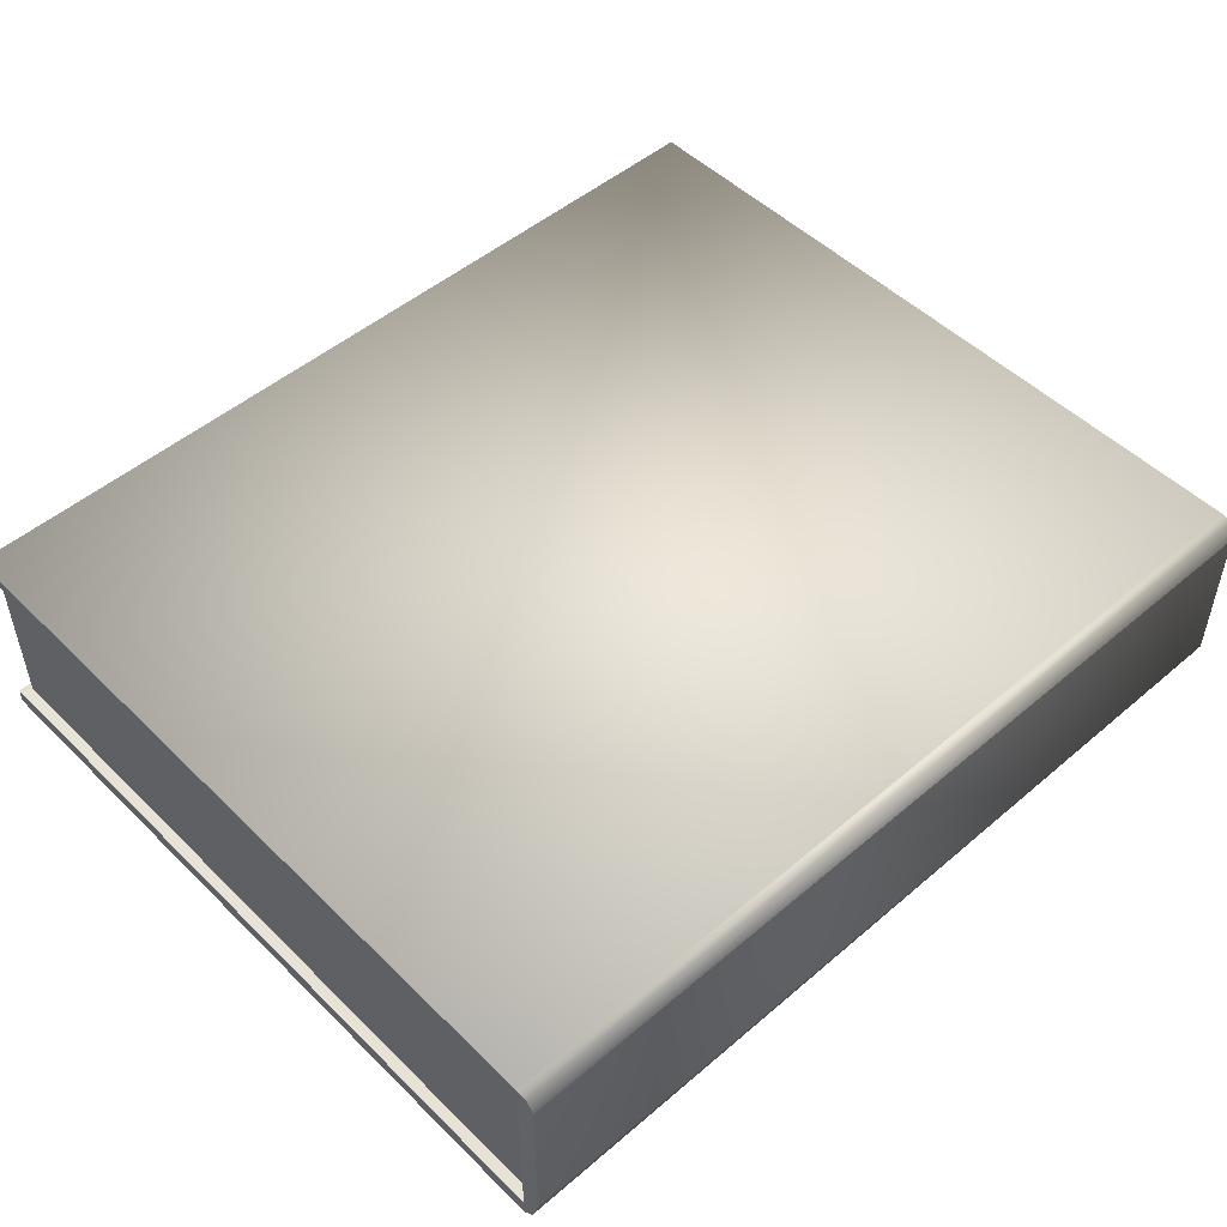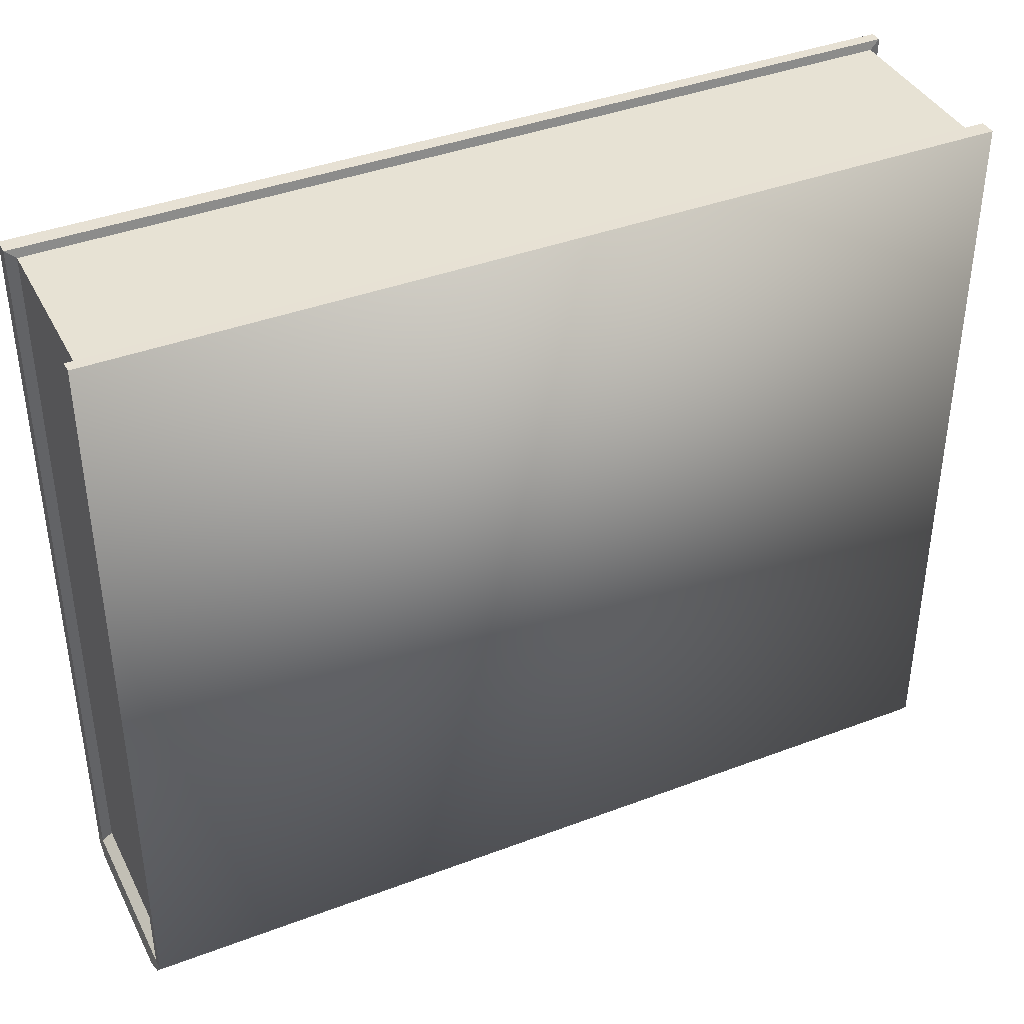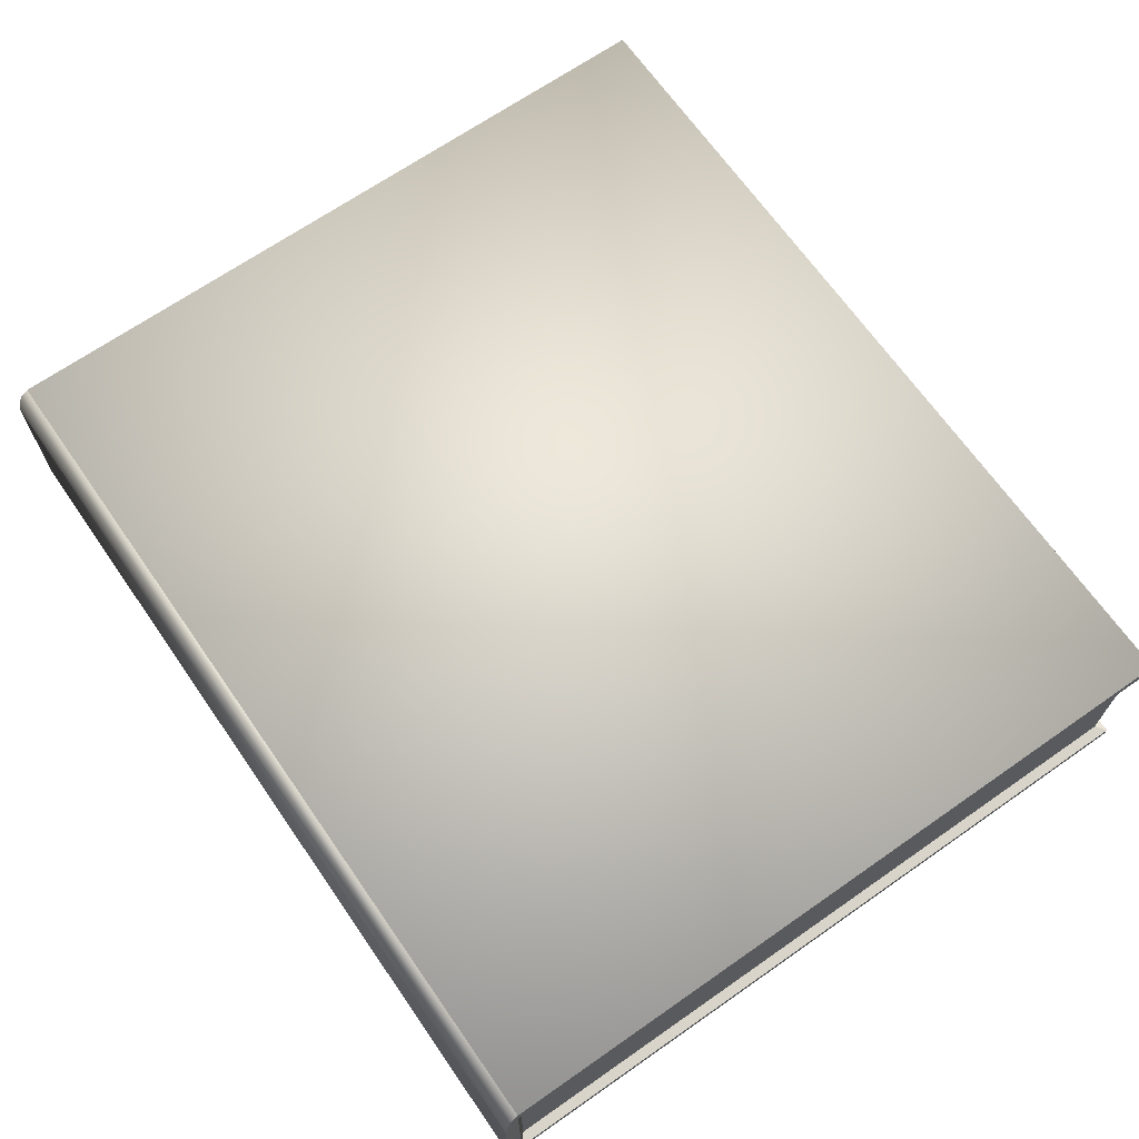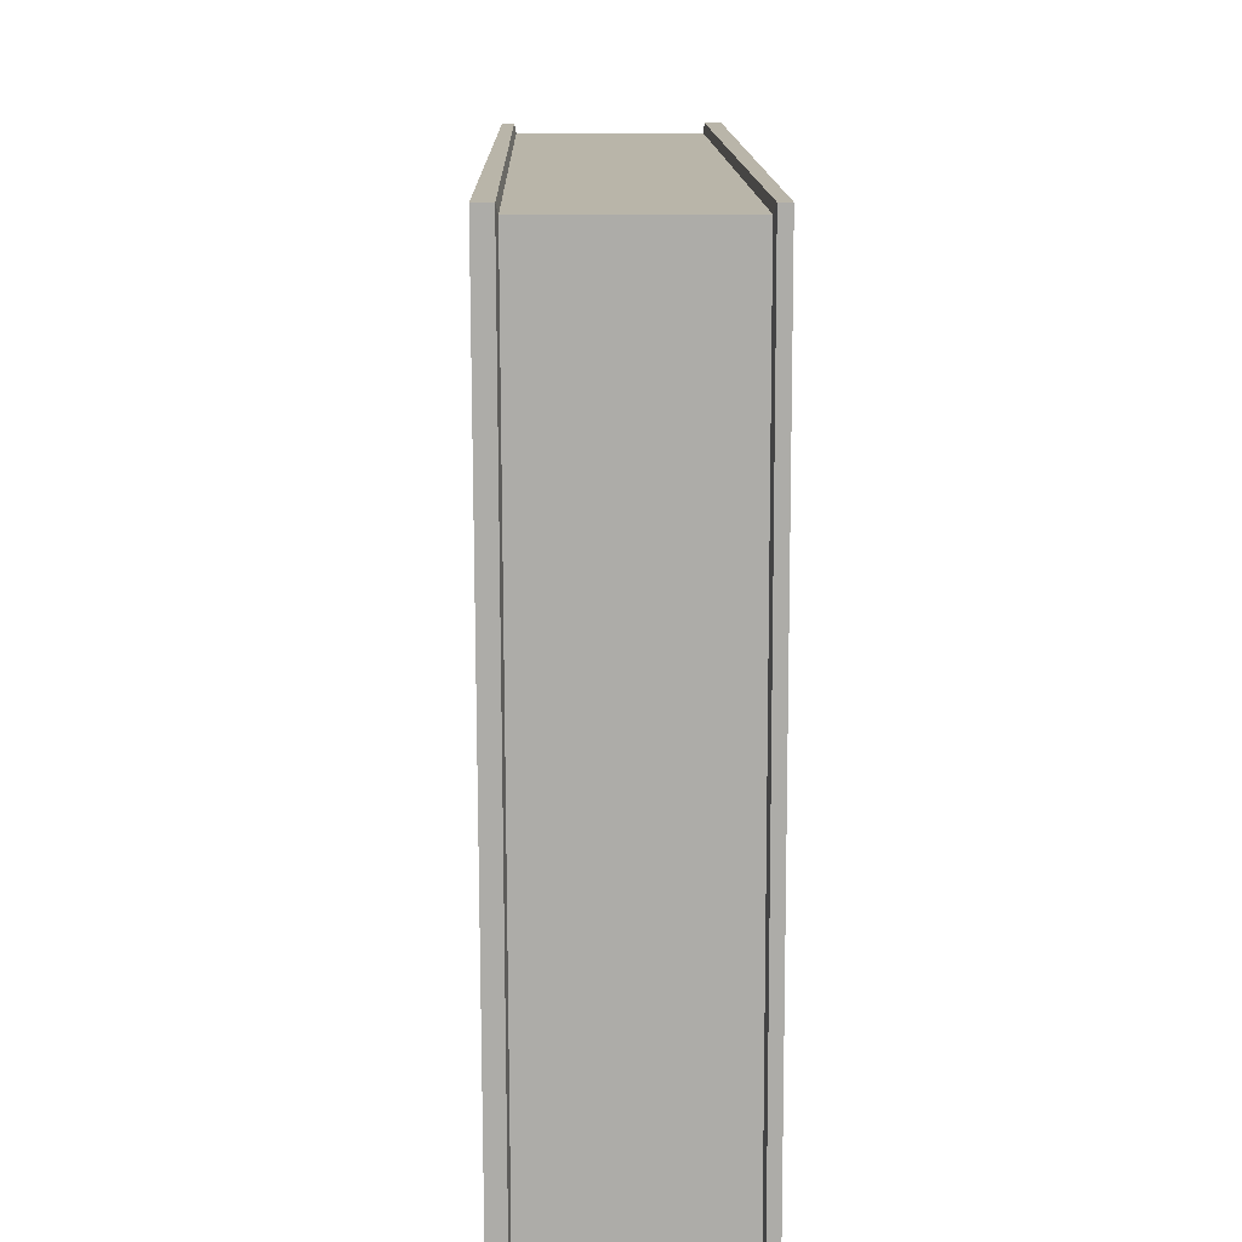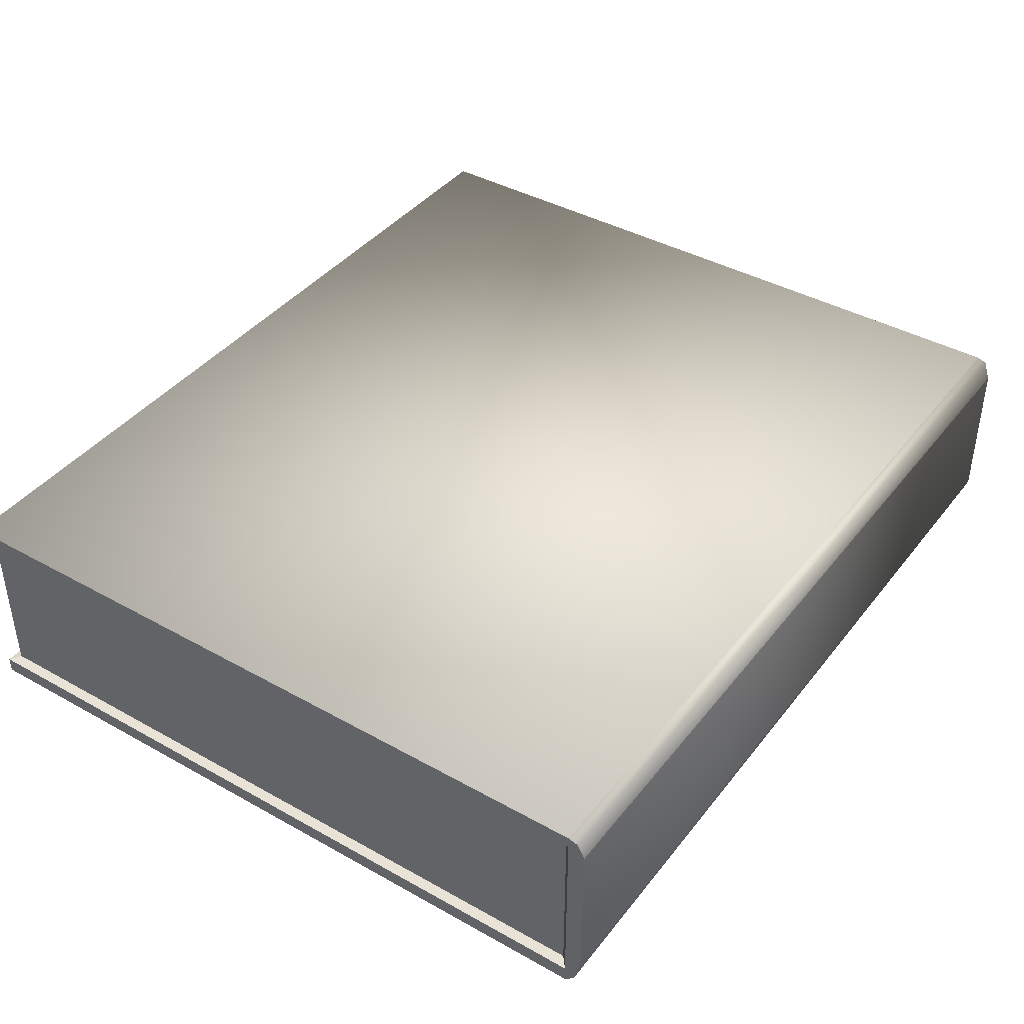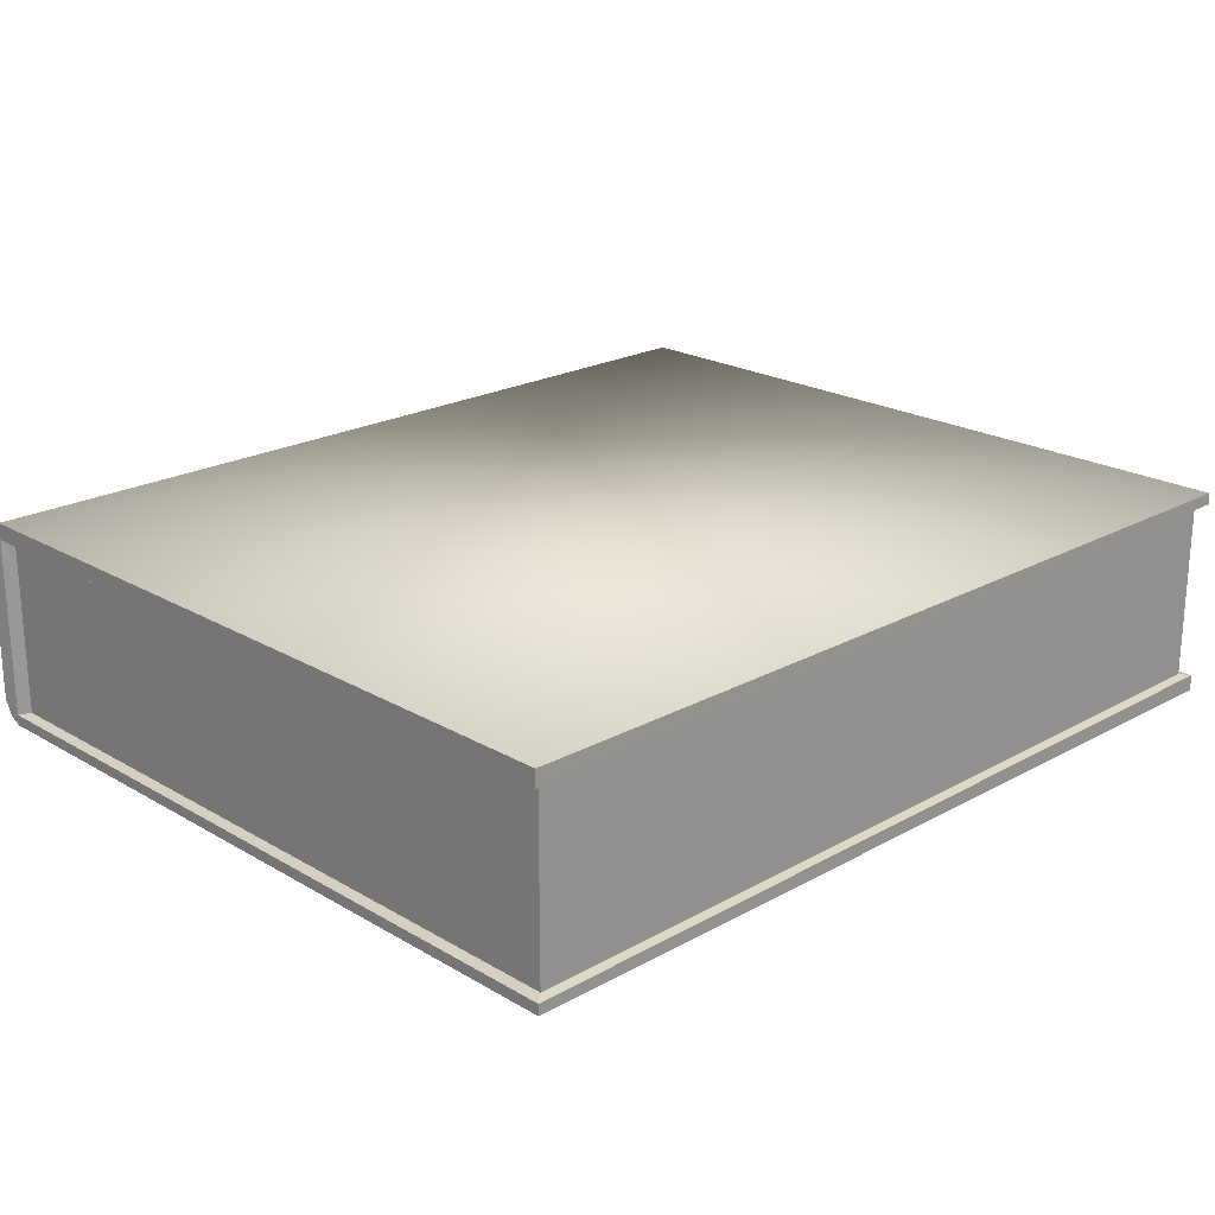
<metadata>
{"format":"obj","ext":"obj","renderer":"f3d","projection":"perspective","resolution":1024,"background":"white","views":[{"elev":50.0,"azim":136.9,"up":"+Y"},{"elev":39.7,"azim":-25.1,"up":"+Z"},{"elev":67.8,"azim":-124.9,"up":"+Y"},{"elev":13.4,"azim":-91.0,"up":"+Z"},{"elev":40.6,"azim":124.3,"up":"+Y"},{"elev":21.7,"azim":-44.1,"up":"+Y"}]}
</metadata>
<code>
o book7_mesh_Cube.046_9536bookThick2048_(5)
v 0.3807 0.07808 -0.3177
v 0.3806 0.07956 0.3226
v 0.3806 0.08945 0.3226
v 0.3806 0.08797 -0.3177
v 0.3806 0.08797 -0.3177
v 0.3806 0.08945 0.3226
v -0.3806 0.08945 0.3226
v -0.3806 0.08797 -0.3177
v -0.3806 -0.08157 -0.3178
v -0.3806 -0.08009 0.3226
v -0.3806 -0.08945 0.3226
v -0.3806 -0.09093 -0.3177
v -0.3806 -0.09093 -0.3177
v -0.3806 -0.08945 0.3226
v 0.3806 -0.08945 0.3226
v 0.3806 -0.09093 -0.3177
v 0.3806 0.07956 0.3226
v -0.3806 0.0751 0.3226
v -0.3806 0.08945 0.3226
v 0.3806 0.08945 0.3226
v -0.3827 0.06607 -0.3312
v 0.3785 0.07054 -0.3312
v 0.3796 0.08407 -0.3257
v -0.3816 0.08425 -0.3257
v -0.3806 0.08797 -0.3177
v 0.3806 0.08797 -0.3177
v -0.3816 -0.08532 -0.3257
v 0.3796 -0.0855 -0.3257
v 0.3784 -0.06605 -0.3312
v -0.3828 -0.07051 -0.3312
v 0.3806 -0.09093 -0.3177
v -0.3806 -0.09093 -0.3177
v -0.3828 -0.07051 -0.3312
v 0.3784 -0.06605 -0.3312
v 0.3785 0.07054 -0.3312
v -0.3827 0.06607 -0.3312
v 0.3806 -0.08945 0.3226
v -0.3806 -0.08945 0.3226
v -0.3806 -0.08009 0.3226
v 0.3806 -0.07562 0.3226
v -0.3806 0.08797 -0.3177
v -0.3806 0.08945 0.3226
v -0.3806 0.0751 0.3226
v -0.3806 0.07362 -0.3177
v 0.3806 -0.09093 -0.3177
v 0.3806 -0.08945 0.3226
v 0.3806 -0.07562 0.3226
v 0.3806 -0.07711 -0.3178
v 0.3784 -0.06605 -0.3312
v 0.3806 -0.07711 -0.3178
v 0.3807 0.07808 -0.3177
v 0.3785 0.07054 -0.3312
v 0.3796 -0.0855 -0.3257
v 0.3806 -0.09093 -0.3177
v -0.3827 0.06607 -0.3312
v -0.3806 0.07362 -0.3177
v -0.3806 -0.08157 -0.3178
v -0.3828 -0.07051 -0.3312
v -0.3816 0.08425 -0.3257
v -0.3806 0.08797 -0.3177
v -0.3828 -0.07051 -0.3312
v -0.3806 -0.09093 -0.3177
v -0.3816 -0.08532 -0.3257
v 0.3785 0.07054 -0.3312
v 0.3807 0.07808 -0.3177
v 0.3806 0.08797 -0.3177
v 0.3796 0.08407 -0.3257
v 0.3806 -0.07711 -0.3178
v 0.3718 -0.07555 -0.3103
v 0.3718 0.07646 -0.3103
v 0.3807 0.07808 -0.3177
v 0.3807 0.07808 -0.3177
v 0.3718 0.07646 -0.3103
v 0.3718 0.07791 0.3152
v 0.3806 0.07956 0.3226
v -0.3806 0.07362 -0.3177
v -0.3717 0.0721 -0.3103
v -0.3718 -0.07992 -0.3103
v -0.3806 -0.08157 -0.3178
v -0.3806 -0.08157 -0.3178
v -0.3718 -0.07992 -0.3103
v -0.3718 -0.07847 0.3152
v -0.3806 -0.08009 0.3226
v 0.3806 0.07956 0.3226
v 0.3718 0.07791 0.3152
v -0.3717 0.07355 0.3152
v -0.3806 0.0751 0.3226
v 0.3806 -0.07562 0.3226
v 0.3717 -0.07411 0.3152
v 0.3718 -0.07555 -0.3103
v 0.3806 -0.07711 -0.3178
v -0.3806 0.0751 0.3226
v -0.3717 0.07355 0.3152
v -0.3717 0.0721 -0.3103
v -0.3806 0.07362 -0.3177
v -0.3806 -0.08009 0.3226
v -0.3718 -0.07847 0.3152
v 0.3717 -0.07411 0.3152
v 0.3806 -0.07562 0.3226
v 0.3717 -0.07411 0.3152
v 0.3718 0.07791 0.3152
v 0.3718 0.07646 -0.3103
v 0.3718 -0.07555 -0.3103
v -0.3717 0.07355 0.3152
v -0.3718 -0.07847 0.3152
v -0.3718 -0.07992 -0.3103
v -0.3717 0.0721 -0.3103
v -0.3718 -0.07847 0.3152
v -0.3717 0.07355 0.3152
v 0.3718 0.07791 0.3152
v 0.3717 -0.07411 0.3152
g book7_mesh_Cube.046_9536bookThick2048_(5)_book_var1
f 1 3 2
f 1 4 3
f 9 11 10
f 9 12 11
f 17 19 18
f 17 20 19
f 37 39 38
f 37 40 39
f 41 43 42
f 41 44 43
f 45 47 46
f 45 48 47
f 68 70 69
f 68 71 70
f 72 74 73
f 72 75 74
f 76 78 77
f 76 79 78
f 80 82 81
f 80 83 82
f 84 86 85
f 84 87 86
f 88 90 89
f 88 91 90
f 92 94 93
f 92 95 94
f 96 98 97
f 96 99 98
f 5 7 6
f 5 8 7
f 13 15 14
f 13 16 15
f 21 23 22
f 21 24 23
f 23 24 25
f 23 25 26
f 27 29 28
f 27 30 29
f 27 28 31
f 27 31 32
f 33 35 34
f 33 36 35
f 49 51 50
f 49 52 51
f 53 49 50
f 53 50 54
f 55 57 56
f 55 58 57
f 59 55 56
f 59 56 60
f 61 62 57
f 61 63 62
f 64 66 65
f 64 67 66
g book7_mesh_Cube.046_9536bookThick2048_(5)_Pages_vers2
f 100 102 101
f 100 103 102
f 104 106 105
f 104 107 106
f 108 110 109
f 108 111 110

</code>
